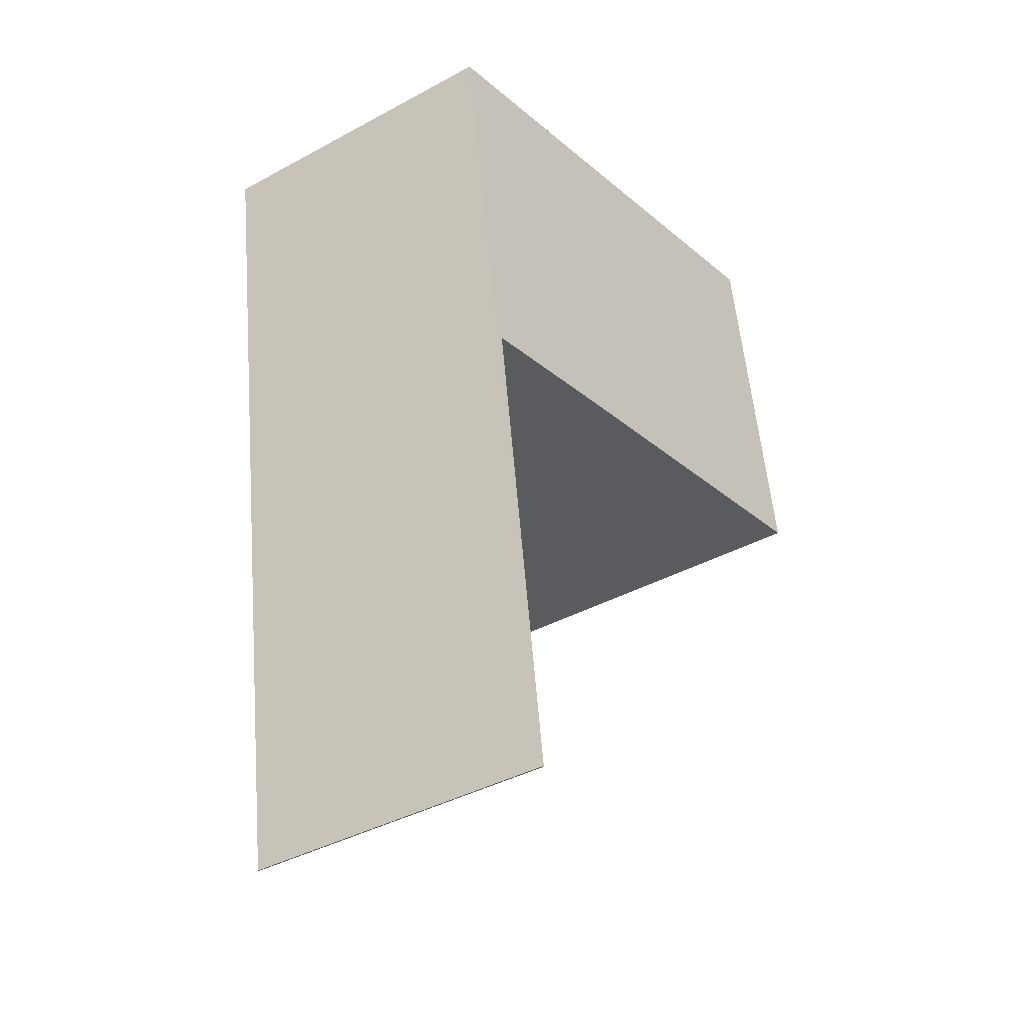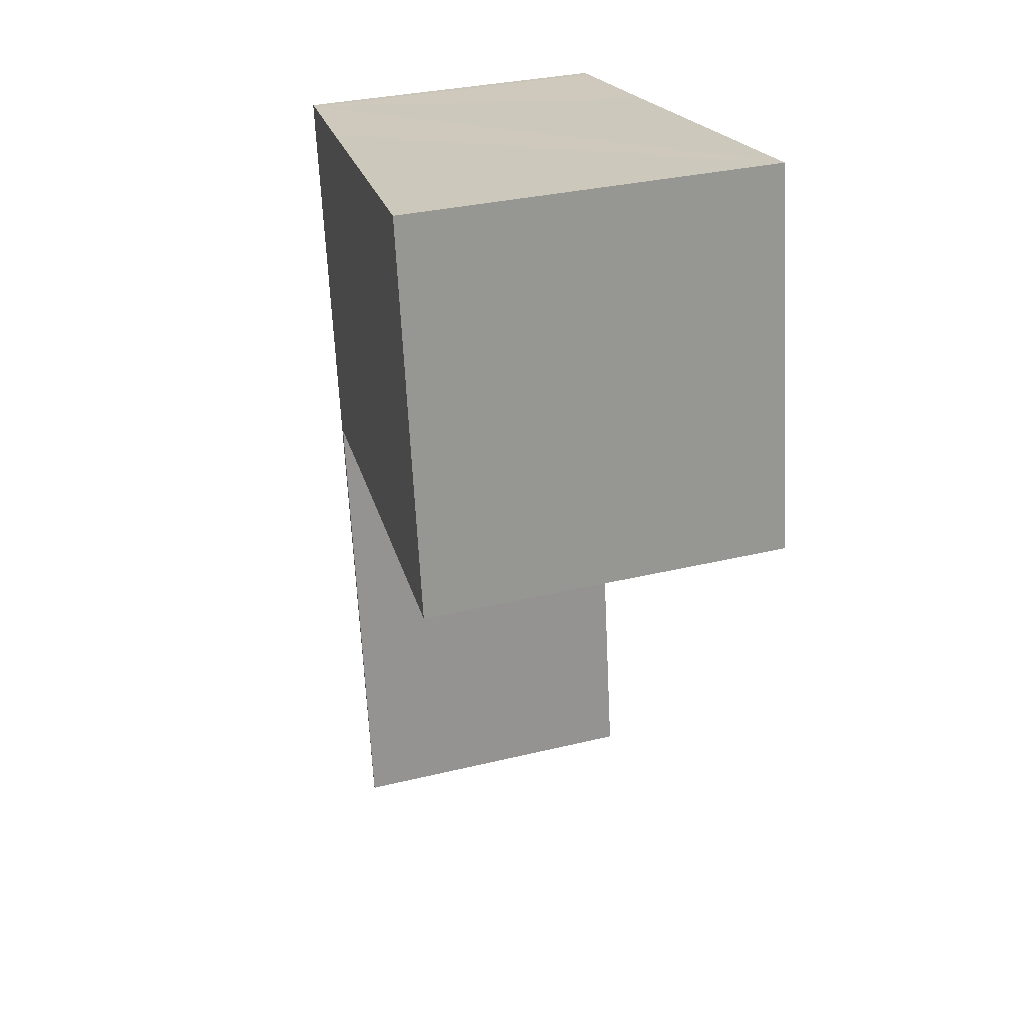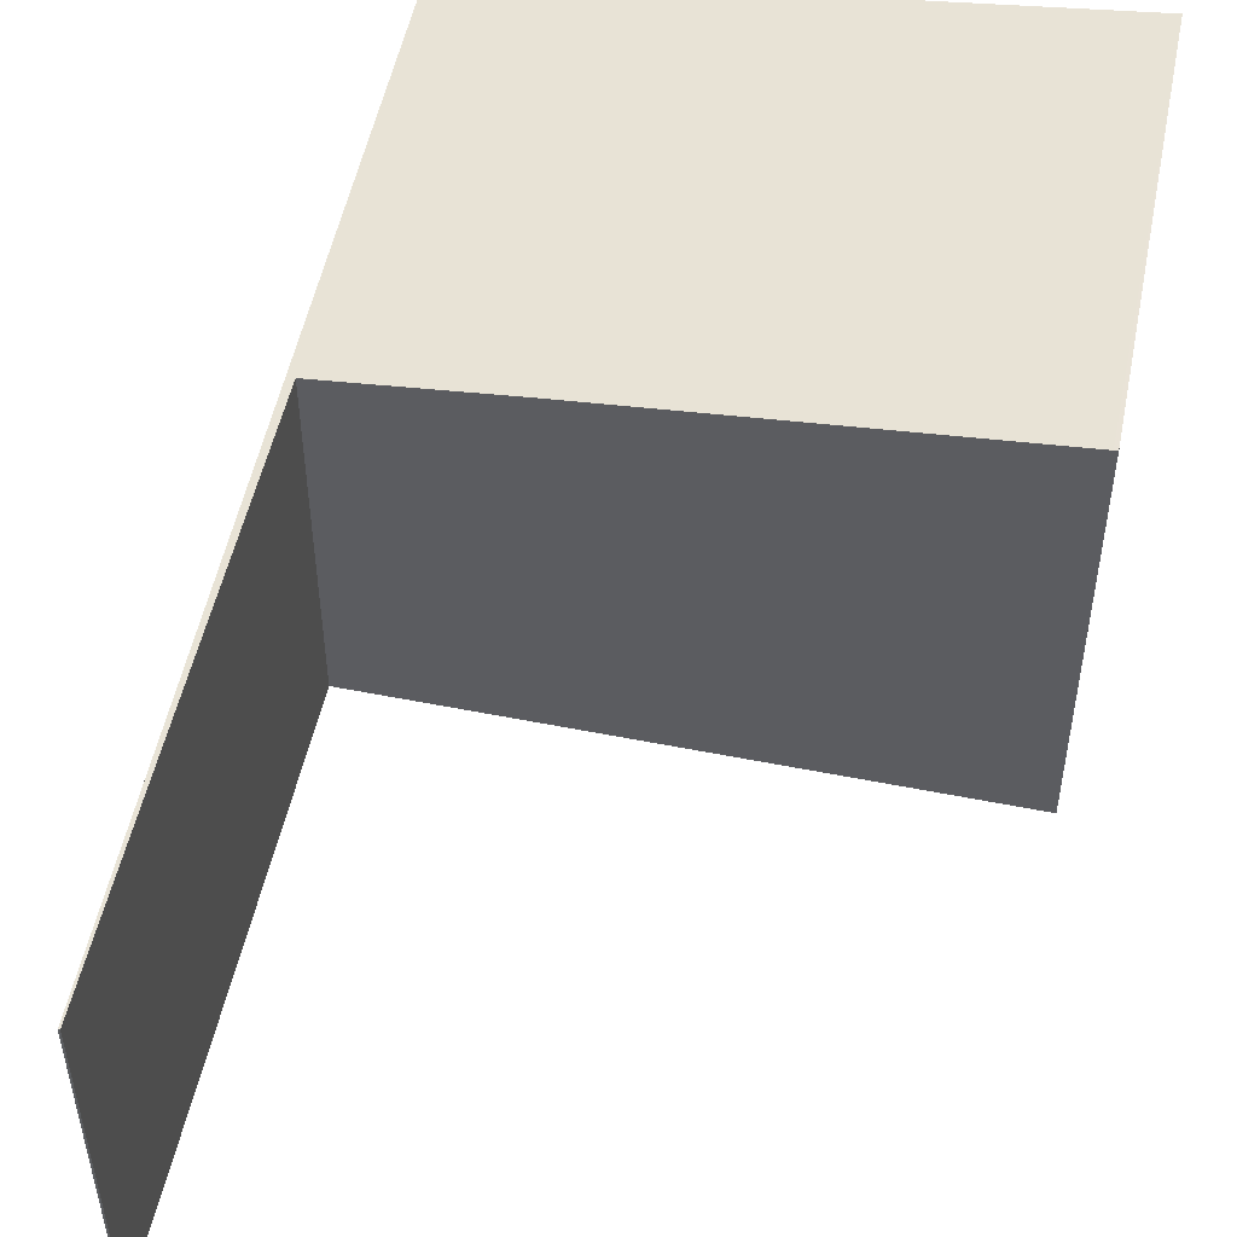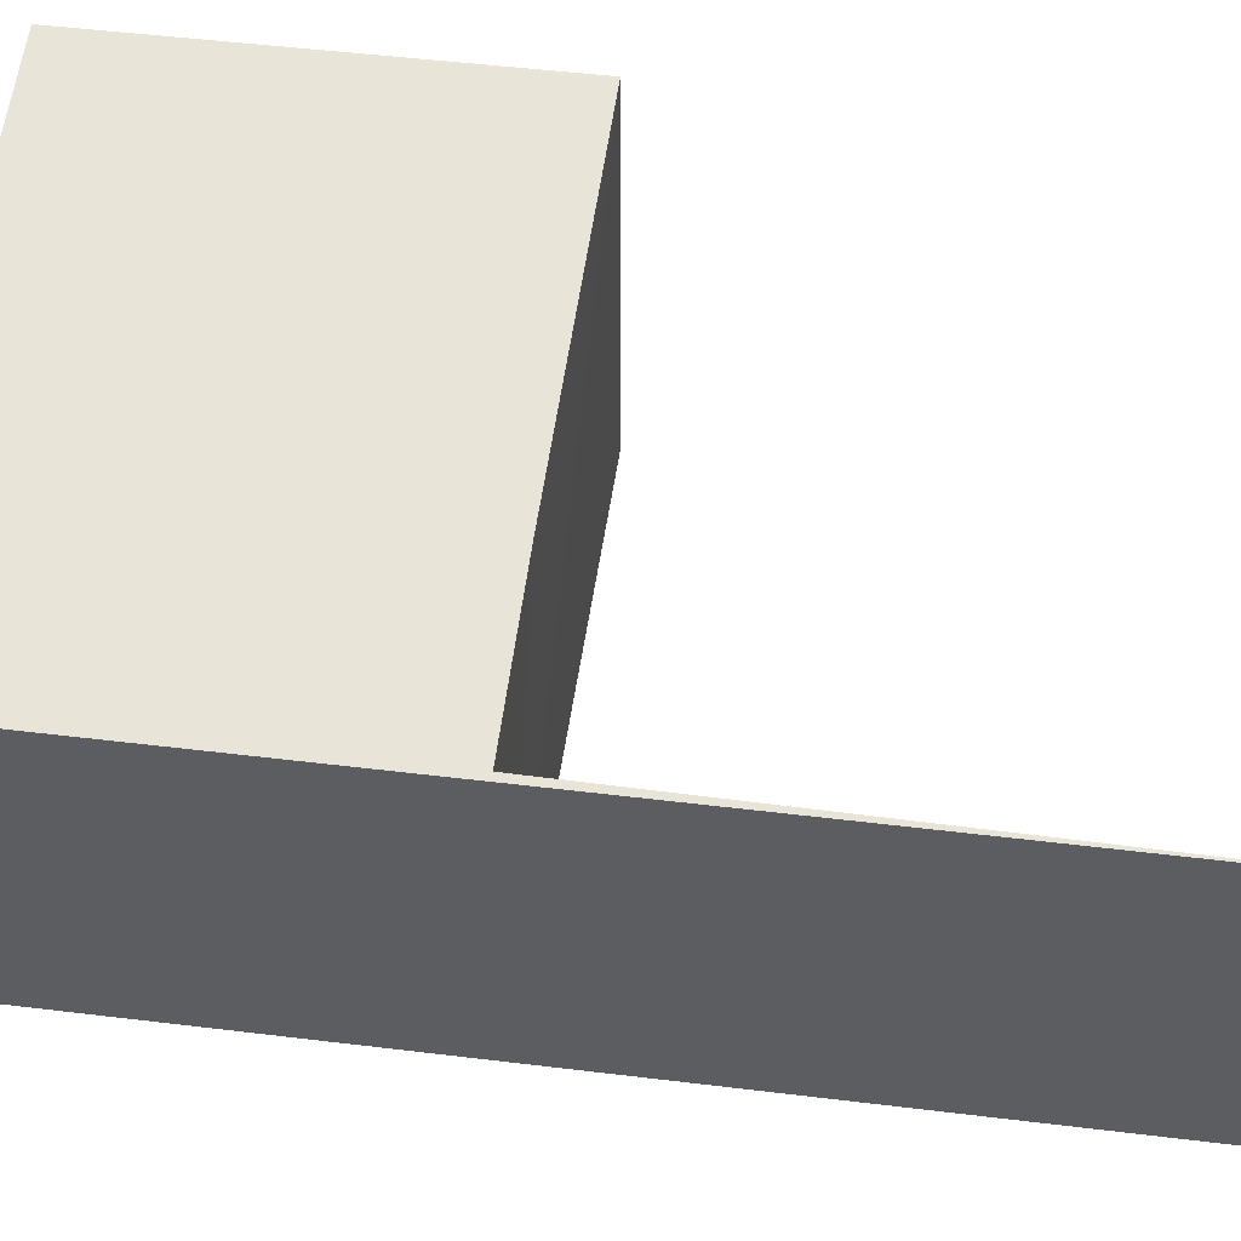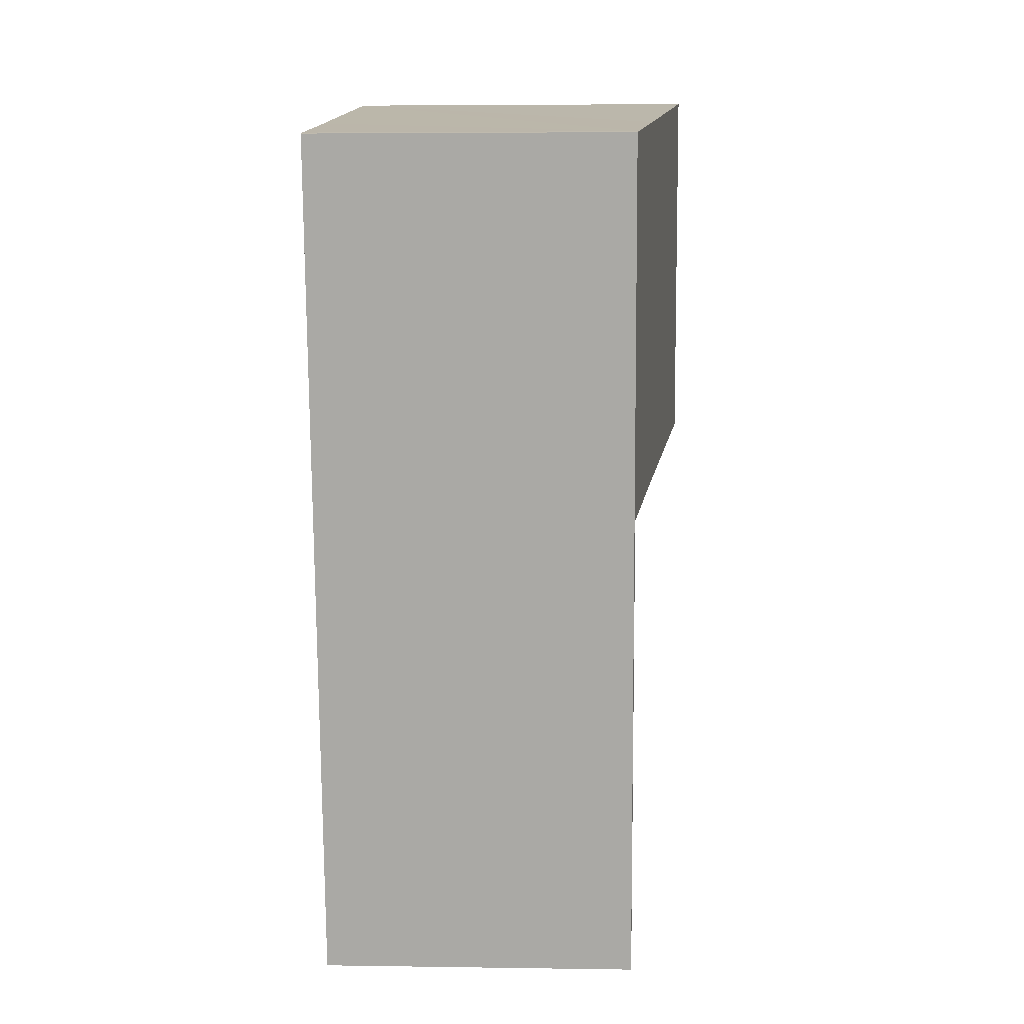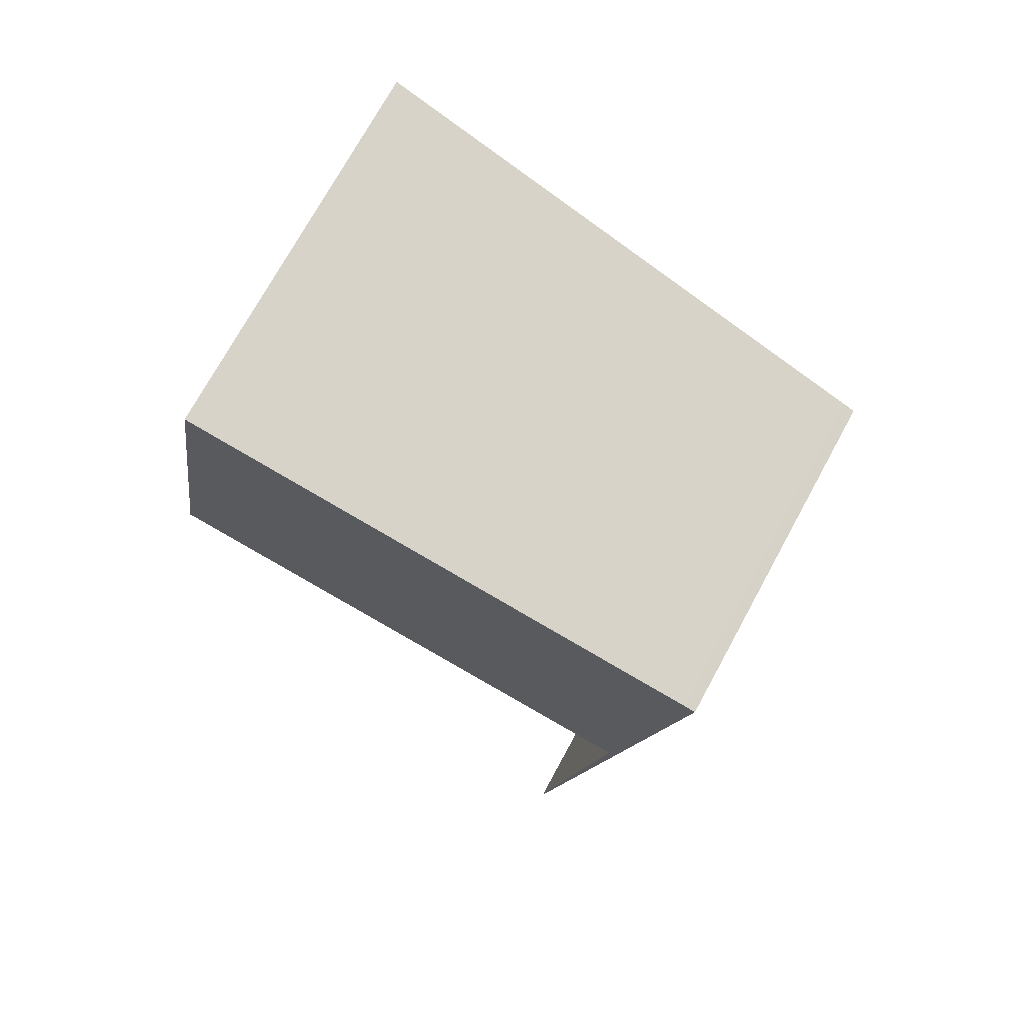
<metadata>
{"format":"obj","ext":"obj","renderer":"f3d","projection":"perspective","resolution":1024,"background":"white","views":[{"elev":-40.9,"azim":123.4,"up":"+Z"},{"elev":31.3,"azim":-109.3,"up":"+Z"},{"elev":52.0,"azim":-159.6,"up":"+Y"},{"elev":53.1,"azim":106.4,"up":"+Y"},{"elev":5.2,"azim":92.6,"up":"+Z"},{"elev":73.0,"azim":28.6,"up":"+Z"}]}
</metadata>
<code>
v  0.766 4.65 4.738
v  0.039 4.648 -0.005
v  0 4.652 2.849e-16
v  4.351 4.172 -0.61
v  5.076 4.173 4.052
v  6.245 3.963 -0.898
v  6.227 3.963 -1.023
v  5.393 3.954 -6.816
v  5.374 3.956 -6.813
v  6.307 3.954 -1.035
v  7.062 3.954 3.738
v  6.931 3.968 3.762
v  0 0 0
v  0.766 -2.901e-16 4.738
v  5.374 4.172e-16 -6.813
v  6.227 6.264e-17 -1.023
v  6.245 5.499e-17 -0.898
v  5.076 -2.481e-16 4.052
v  6.931 -2.304e-16 3.762
v  7.062 -2.289e-16 3.738
v  6.307 6.338e-17 -1.035
v  5.393 4.174e-16 -6.816
v  0.039 3.062e-19 -0.005
v  4.351 3.735e-17 -0.61
g defaultobject
f 1 2 3
f 2 1 4
f 4 1 5
f 4 5 6
f 7 8 9
f 8 7 10
f 10 7 6
f 10 6 11
f 11 6 5
f 11 5 12
f 13 1 3
f 1 13 14
f 15 7 9
f 7 15 16
f 7 16 6
f 6 16 17
f 14 5 1
f 5 14 12
f 12 14 18
f 12 18 19
f 19 11 12
f 11 19 20
f 20 10 11
f 10 20 21
f 10 21 8
f 8 21 22
f 8 15 9
f 15 8 22
f 2 13 3
f 13 2 23
f 17 4 6
f 4 17 2
f 2 17 23
f 23 17 24
f 22 21 15
f 16 15 21
f 20 16 21
f 17 16 20
f 24 17 20
f 23 24 20
f 19 23 20
f 18 23 19
f 14 23 18
f 13 23 14

</code>
